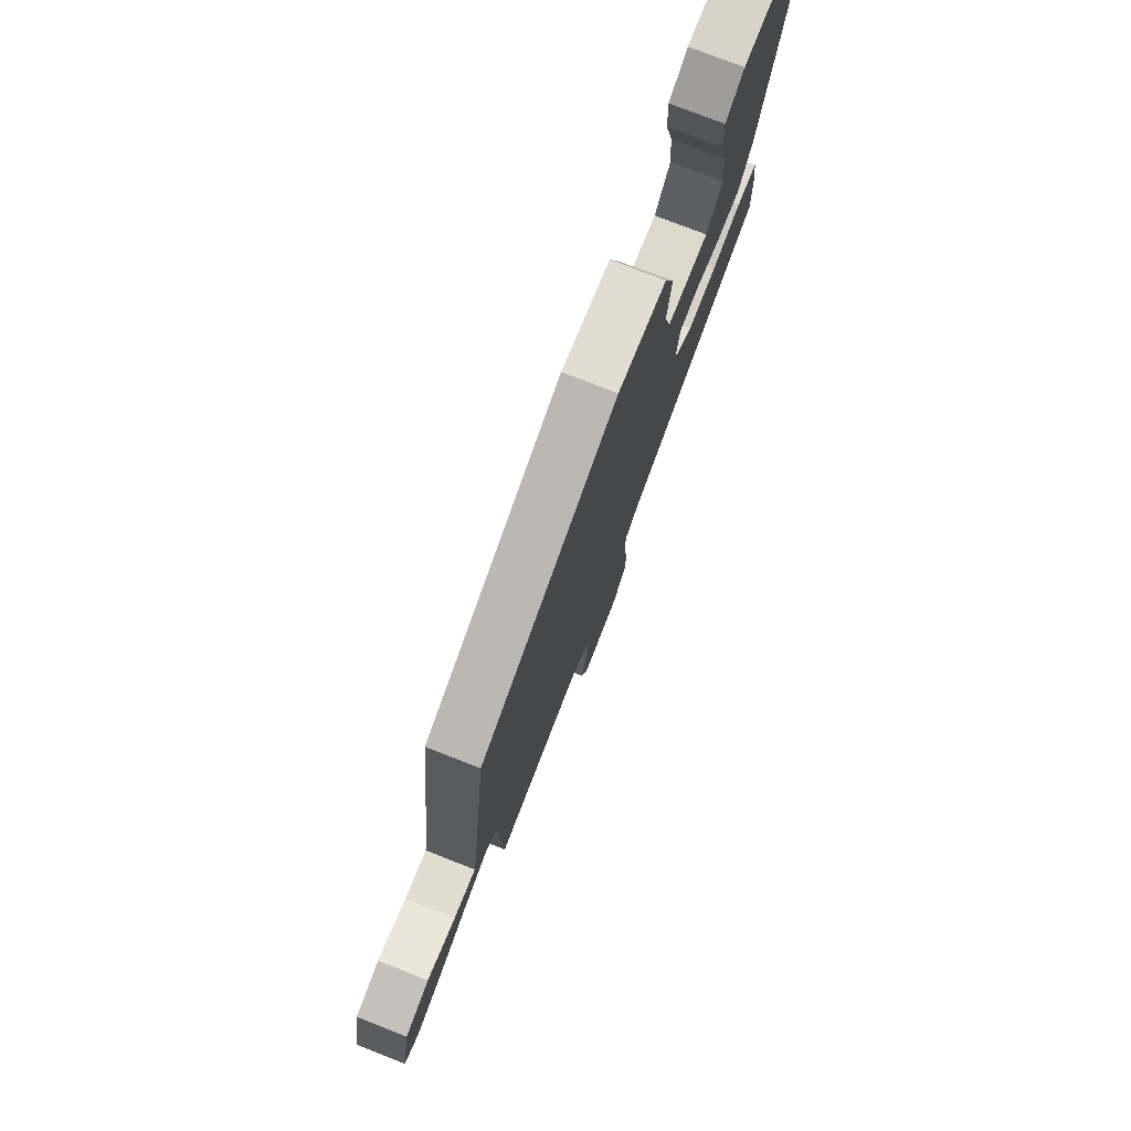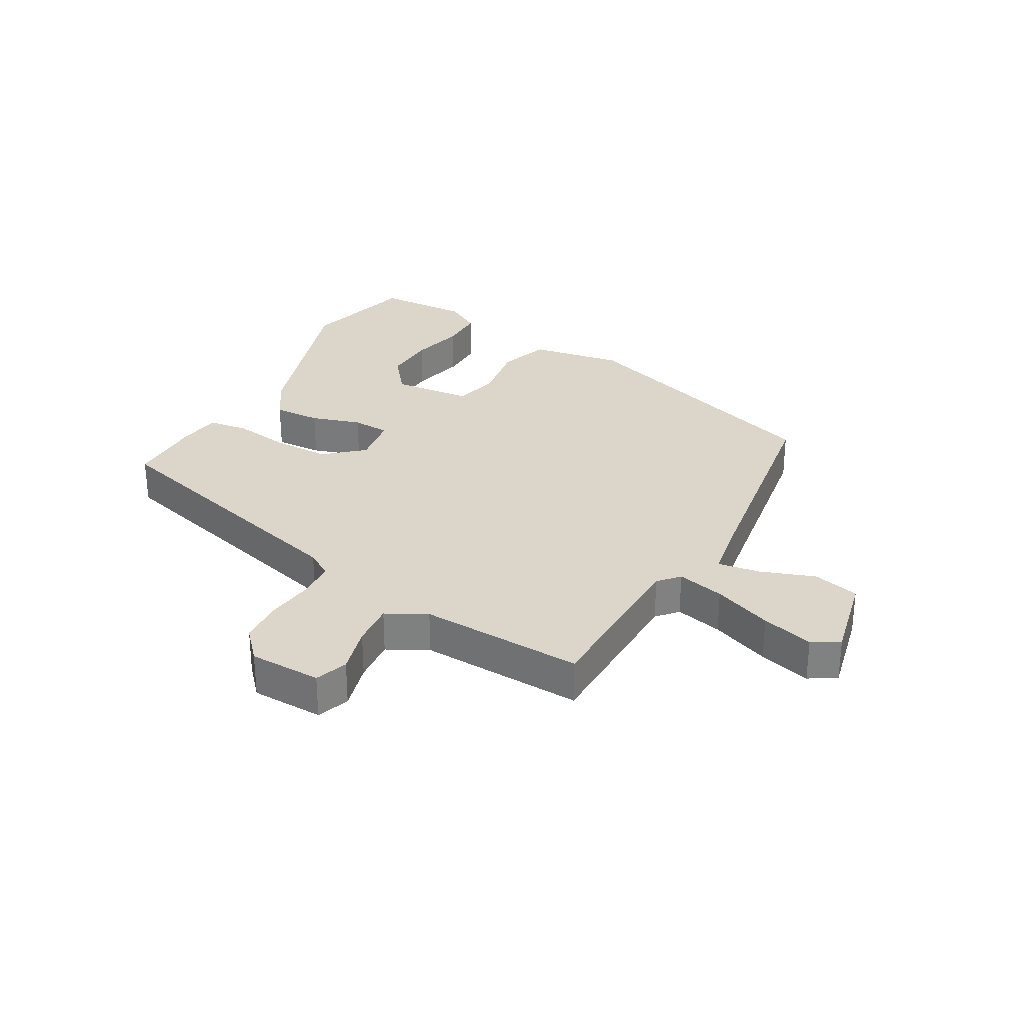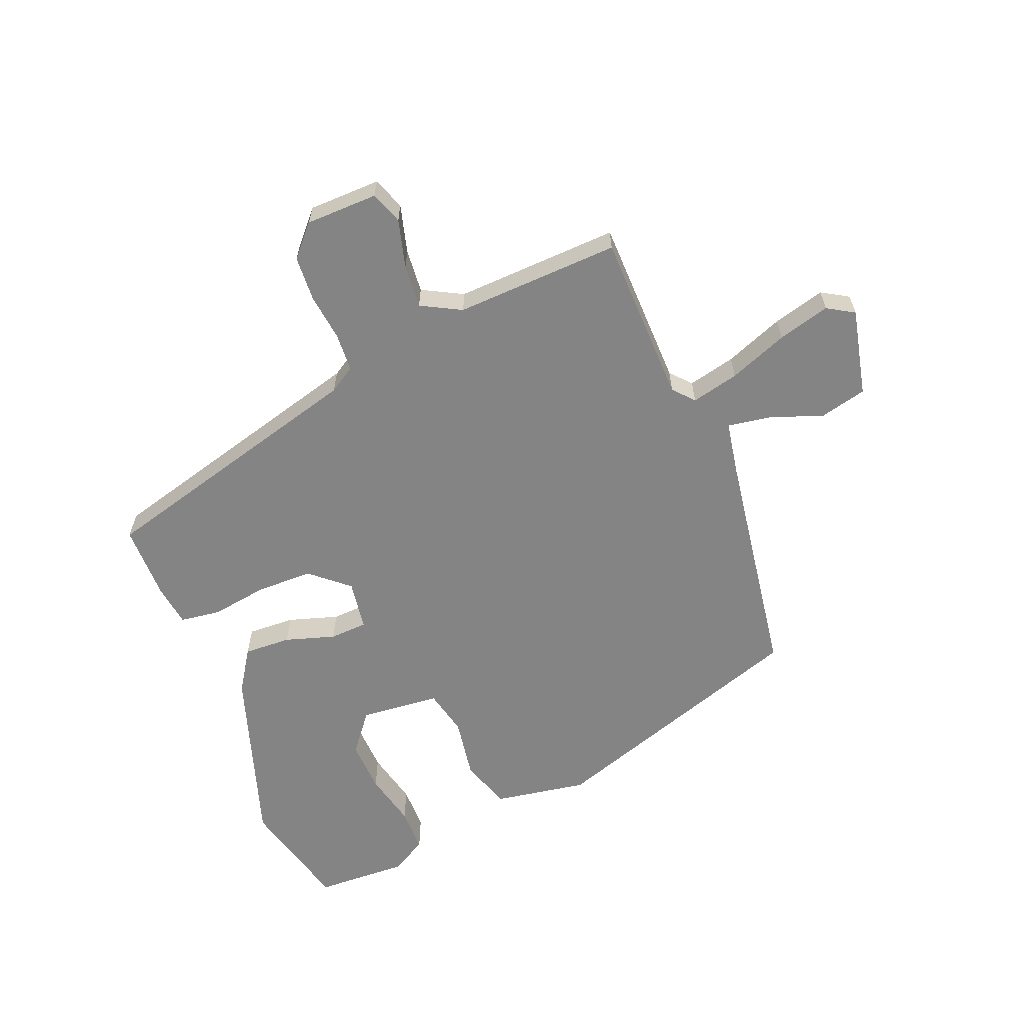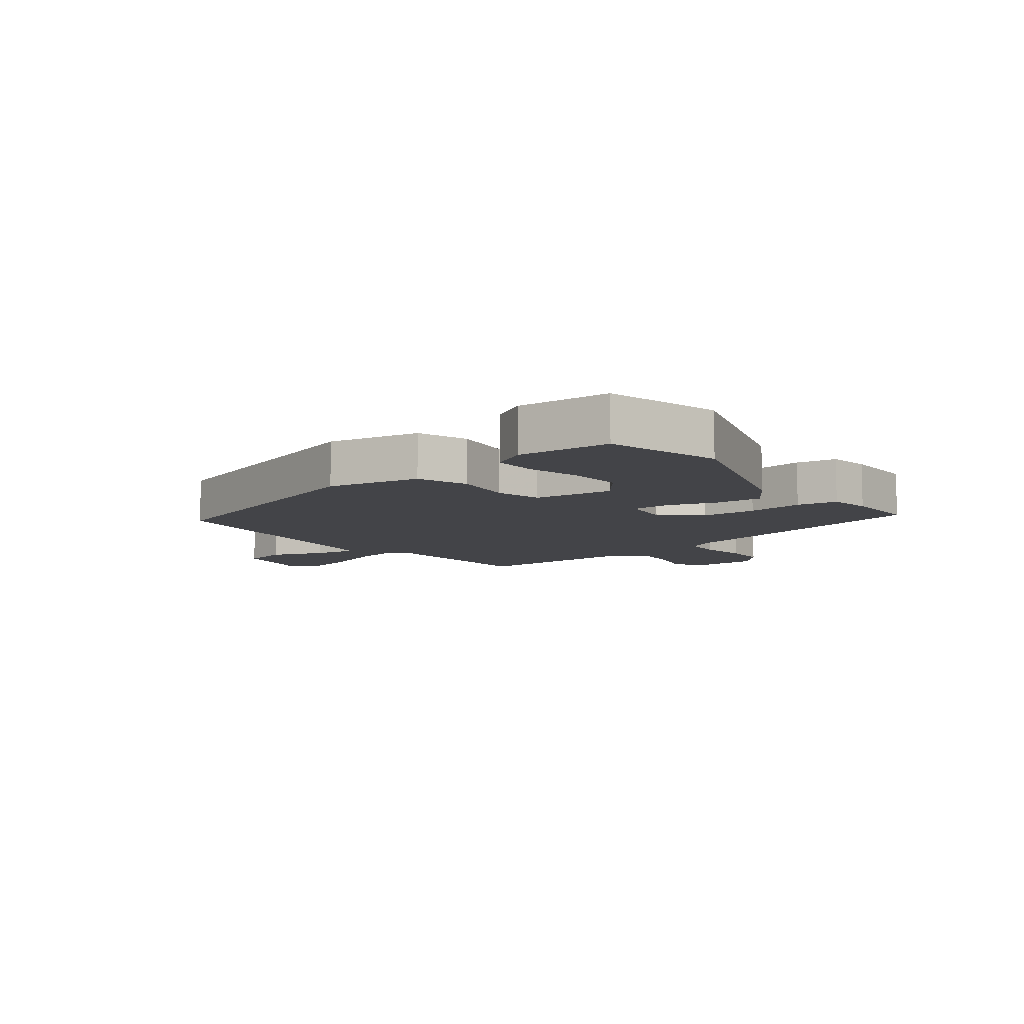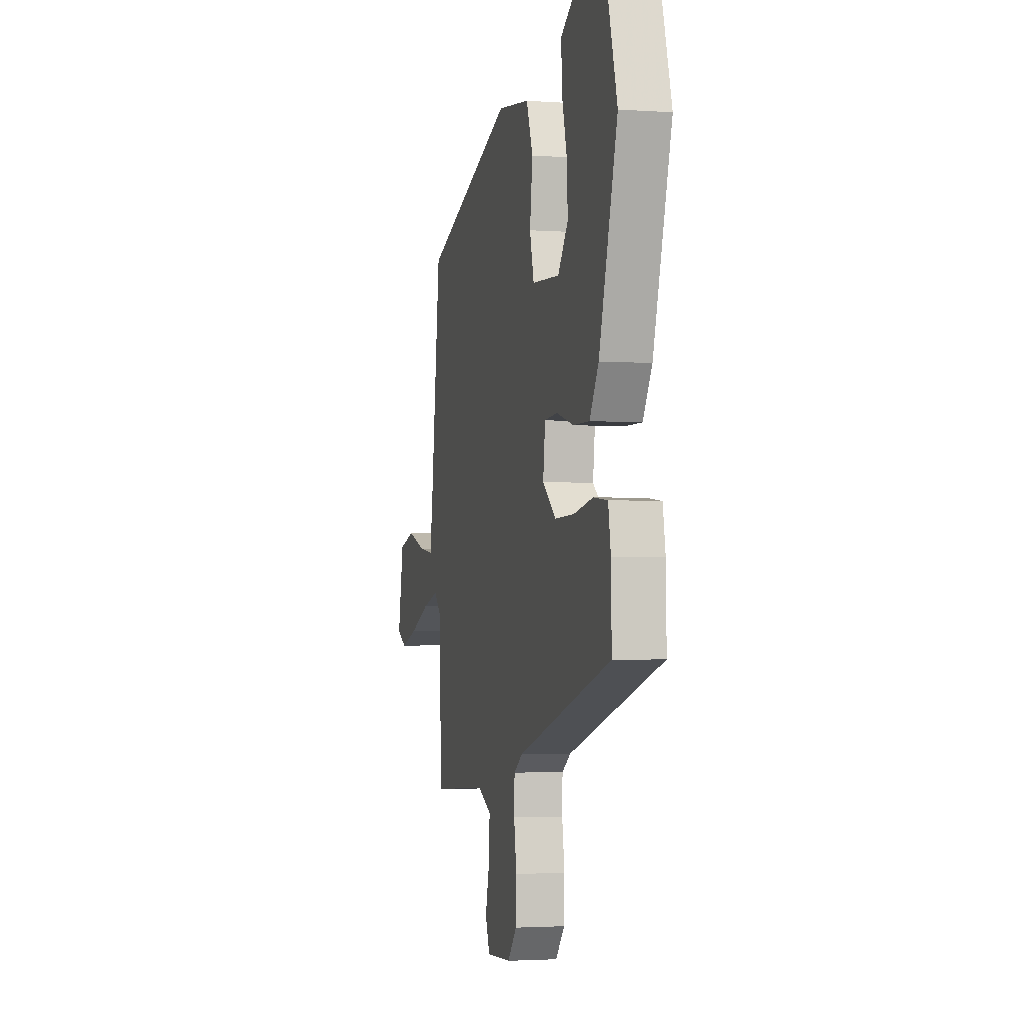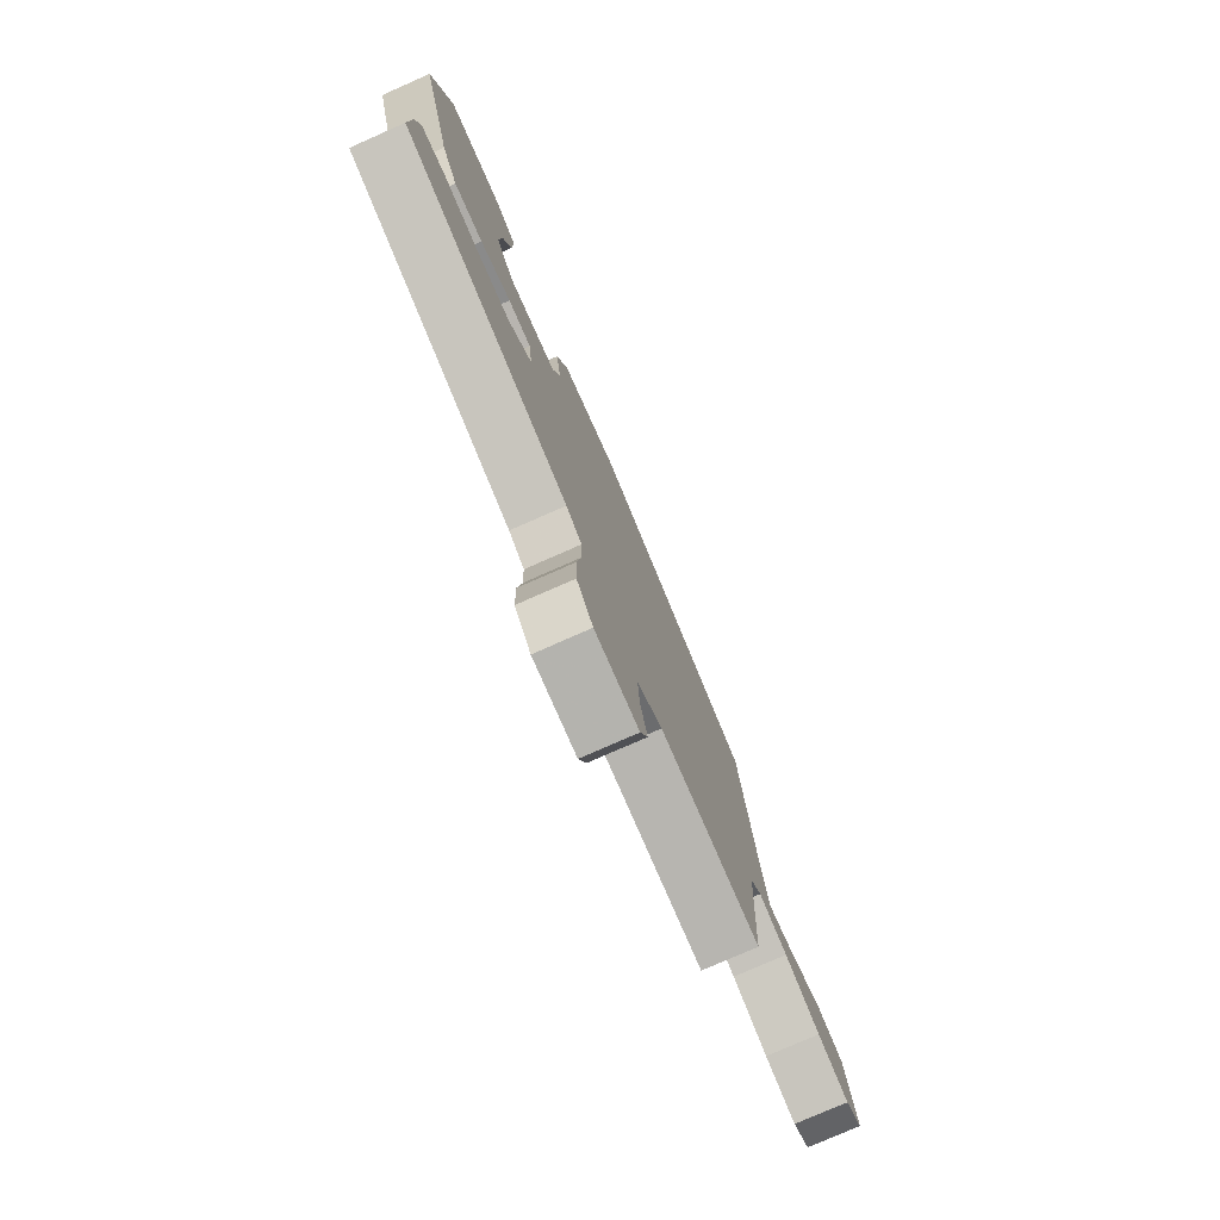
<metadata>
{"format":"obj","ext":"obj","renderer":"f3d","projection":"perspective","resolution":1024,"background":"white","views":[{"elev":76.2,"azim":-68.6,"up":"+Z"},{"elev":29.9,"azim":-152.5,"up":"+Y"},{"elev":-61.5,"azim":-159.9,"up":"+Y"},{"elev":-8.2,"azim":35.6,"up":"+Y"},{"elev":-2.6,"azim":76.2,"up":"+Z"},{"elev":-77.4,"azim":113.8,"up":"+Z"}]}
</metadata>
<code>
v 0.493 0.07 0.526
v 0.547 0.07 0.338
v 0.46 0.07 0.039
v 0.417 0.07 -0.032
v 0.339 0.07 -0.031
v 0.256 0.07 -0.008
v 0.194 0.07 -0.013
v 0.184 0.07 -0.096
v 0.248 0.07 -0.148
v 0.341 0.07 -0.146
v 0.434 0.07 -0.129
v 0.501 0.07 -0.136
v 0.513 0.07 -0.206
v 0.516 0.07 -0.331
v 0.064 0.07 -0.469
v 0.022 0.07 -0.497
v 0.02 0.07 -0.56
v 0.032 0.07 -0.638
v 0.03 0.07 -0.713
v -0.014 0.07 -0.765
v -0.133 0.07 -0.771
v -0.154 0.07 -0.718
v -0.135 0.07 -0.638
v -0.131 0.07 -0.565
v -0.198 0.07 -0.532
v -0.469 0.07 -0.552
v -0.483 0.07 -0.27
v -0.514 0.07 -0.237
v -0.592 0.07 -0.258
v -0.688 0.07 -0.299
v -0.773 0.07 -0.325
v -0.818 0.07 -0.3
v -0.79 0.07 -0.154
v -0.714 0.07 -0.133
v -0.624 0.07 -0.162
v -0.554 0.07 -0.171
v -0.541 0.07 -0.085
v -0.494 0.07 0.303
v -0.06 0.07 0.464
v 0.094 0.07 0.443
v 0.125 0.07 0.36
v 0.112 0.07 0.258
v 0.132 0.07 0.182
v 0.264 0.07 0.174
v 0.313 0.07 0.24
v 0.307 0.07 0.327
v 0.283 0.07 0.417
v 0.281 0.07 0.49
v 0.339 0.07 0.527
v 0.493 0 0.526
v 0.547 0 0.338
v 0.46 0 0.039
v 0.417 0 -0.032
v 0.339 0 -0.031
v 0.256 0 -0.008
v 0.194 0 -0.013
v 0.184 0 -0.096
v 0.248 0 -0.148
v 0.341 0 -0.146
v 0.434 0 -0.129
v 0.501 0 -0.136
v 0.513 0 -0.206
v 0.516 0 -0.331
v 0.064 0 -0.469
v 0.022 0 -0.497
v 0.02 0 -0.56
v 0.032 0 -0.638
v 0.03 0 -0.713
v -0.014 0 -0.765
v -0.133 0 -0.771
v -0.154 0 -0.718
v -0.135 0 -0.638
v -0.131 0 -0.565
v -0.198 0 -0.532
v -0.469 0 -0.552
v -0.483 0 -0.27
v -0.514 0 -0.237
v -0.592 0 -0.258
v -0.688 0 -0.299
v -0.773 0 -0.325
v -0.818 0 -0.3
v -0.79 0 -0.154
v -0.714 0 -0.133
v -0.624 0 -0.162
v -0.554 0 -0.171
v -0.541 0 -0.085
v -0.494 0 0.303
v -0.06 0 0.464
v 0.094 0 0.443
v 0.125 0 0.36
v 0.112 0 0.258
v 0.132 0 0.182
v 0.264 0 0.174
v 0.313 0 0.24
v 0.307 0 0.327
v 0.283 0 0.417
v 0.281 0 0.49
v 0.339 0 0.527
f 46 47 48 49
f 45 46 49 1
f 39 40 41 42
f 37 38 39 42
f 36 37 42 43
f 32 33 34 35
f 32 35 36
f 29 30 31 32
f 28 29 32 36
f 27 28 36 43
f 25 26 27 43
f 20 21 22 23
f 20 23 24
f 17 18 19 20
f 16 17 20 24
f 15 16 24 25
f 10 11 12 13
f 9 10 13 14
f 3 4 5 6
f 3 6 7
f 45 1 2 3
f 44 45 3 7
f 25 43 44 7
f 9 14 15 25
f 8 9 25
f 7 8 25
f 98 97 96 95
f 50 98 95 94
f 91 90 89 88
f 91 88 87 86
f 92 91 86 85
f 84 83 82 81
f 85 84 81
f 81 80 79 78
f 85 81 78 77
f 92 85 77 76
f 92 76 75 74
f 72 71 70 69
f 73 72 69
f 69 68 67 66
f 73 69 66 65
f 74 73 65 64
f 62 61 60 59
f 63 62 59 58
f 55 54 53 52
f 56 55 52
f 52 51 50 94
f 56 52 94 93
f 56 93 92 74
f 74 64 63 58
f 74 58 57
f 74 57 56
f 1 50 51 2
f 2 51 52 3
f 3 52 53 4
f 4 53 54 5
f 5 54 55 6
f 6 55 56 7
f 7 56 57 8
f 8 57 58 9
f 9 58 59 10
f 10 59 60 11
f 11 60 61 12
f 12 61 62 13
f 13 62 63 14
f 14 63 64 15
f 15 64 65 16
f 16 65 66 17
f 17 66 67 18
f 18 67 68 19
f 19 68 69 20
f 20 69 70 21
f 21 70 71 22
f 22 71 72 23
f 23 72 73 24
f 24 73 74 25
f 25 74 75 26
f 26 75 76 27
f 27 76 77 28
f 28 77 78 29
f 29 78 79 30
f 30 79 80 31
f 31 80 81 32
f 32 81 82 33
f 33 82 83 34
f 34 83 84 35
f 35 84 85 36
f 36 85 86 37
f 37 86 87 38
f 38 87 88 39
f 39 88 89 40
f 40 89 90 41
f 41 90 91 42
f 42 91 92 43
f 43 92 93 44
f 44 93 94 45
f 45 94 95 46
f 46 95 96 47
f 47 96 97 48
f 48 97 98 49
f 49 98 50 1

</code>
